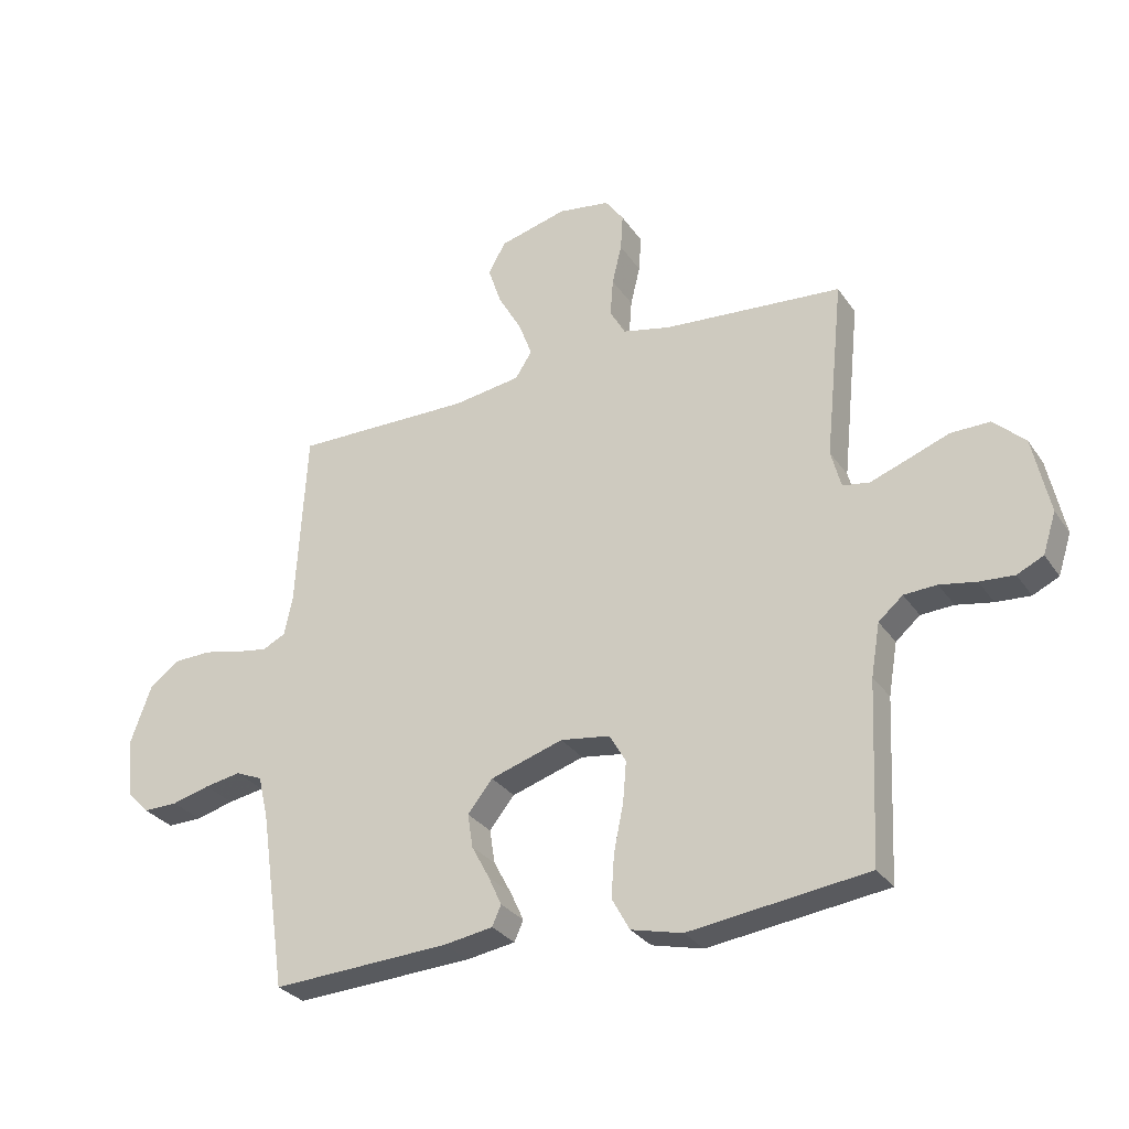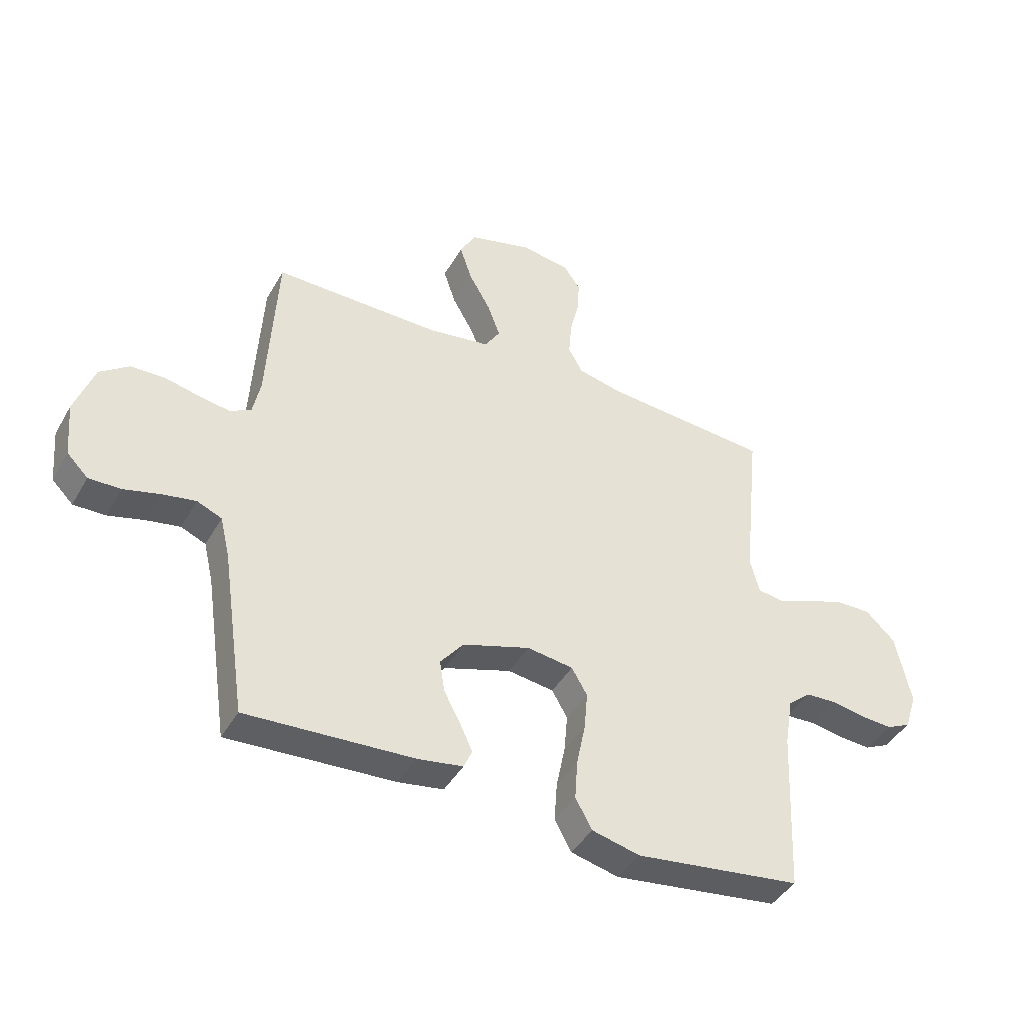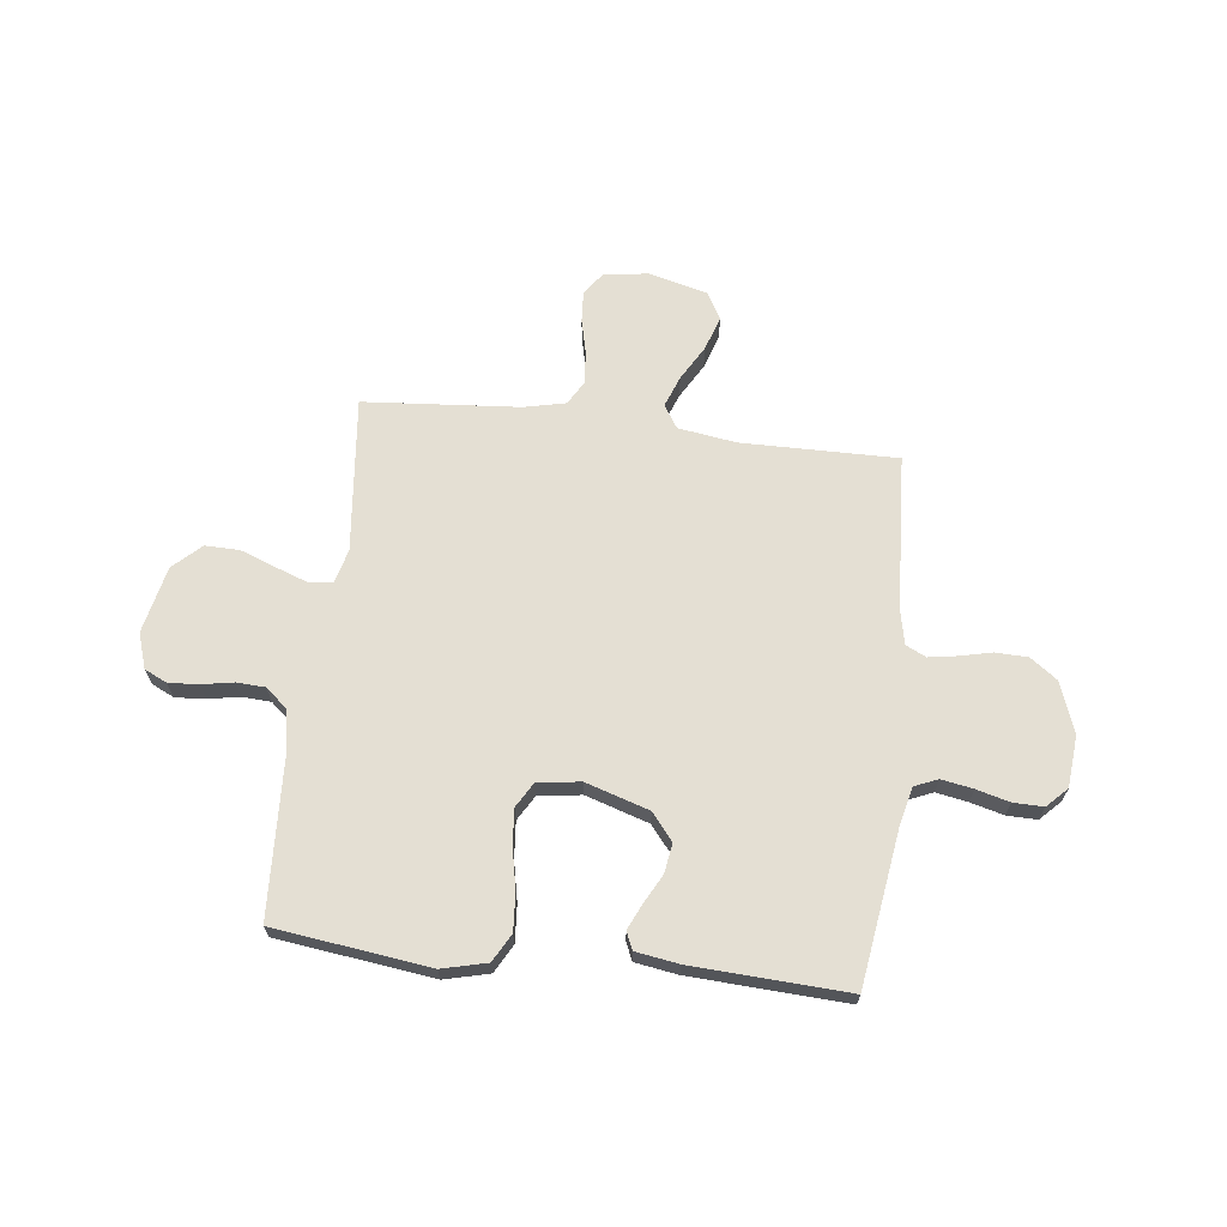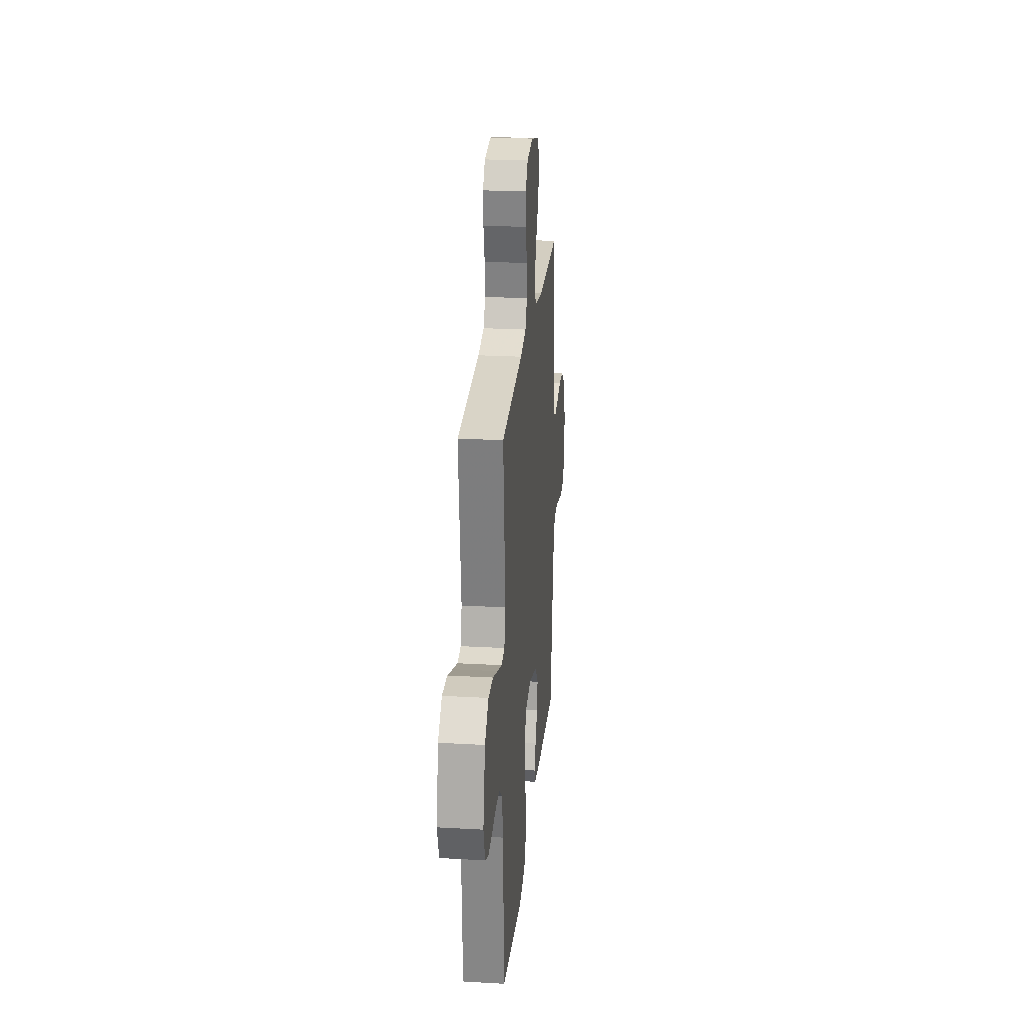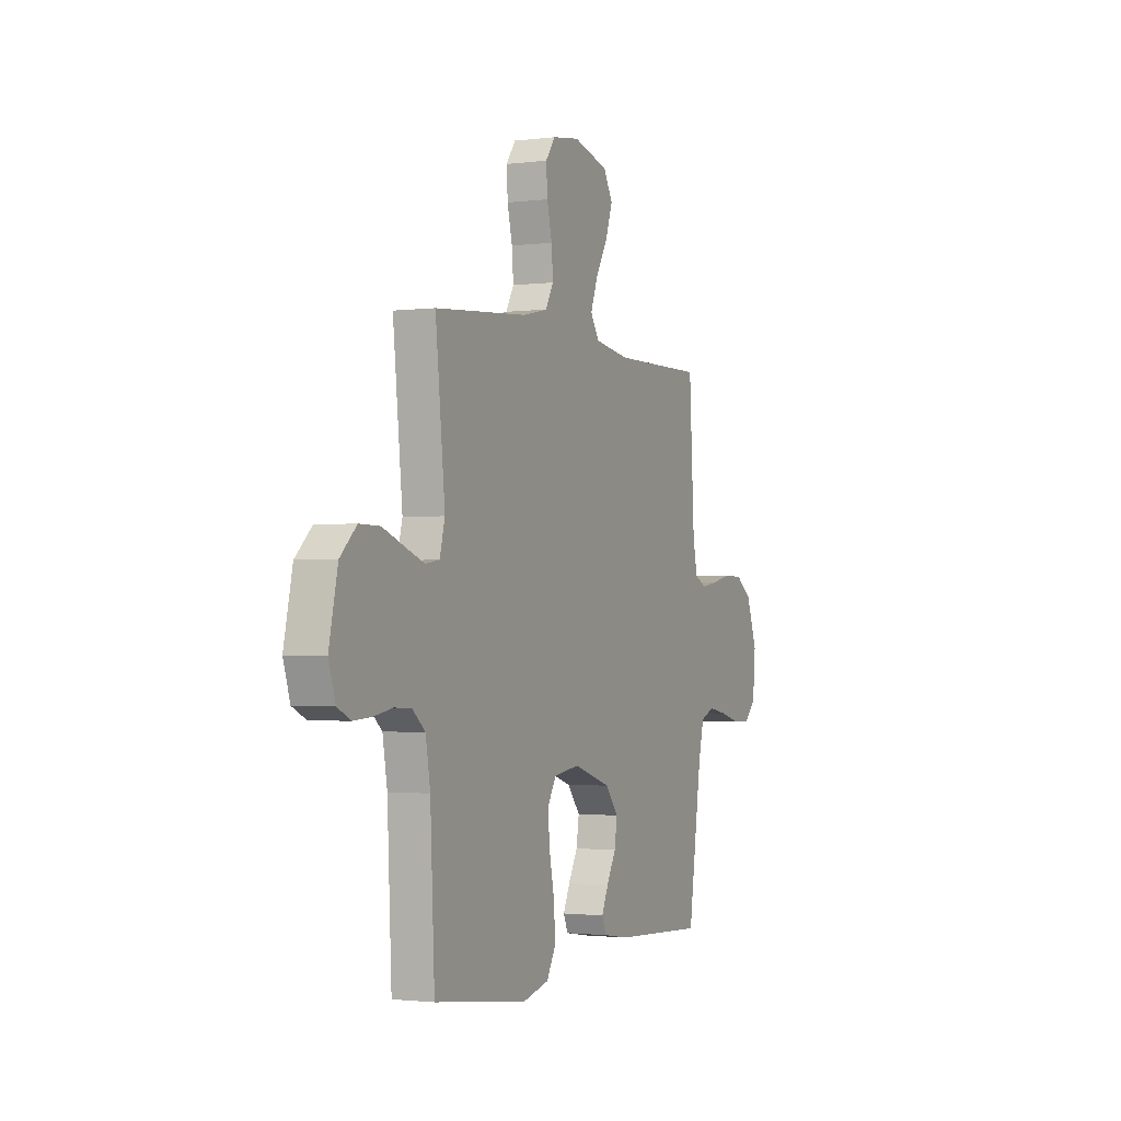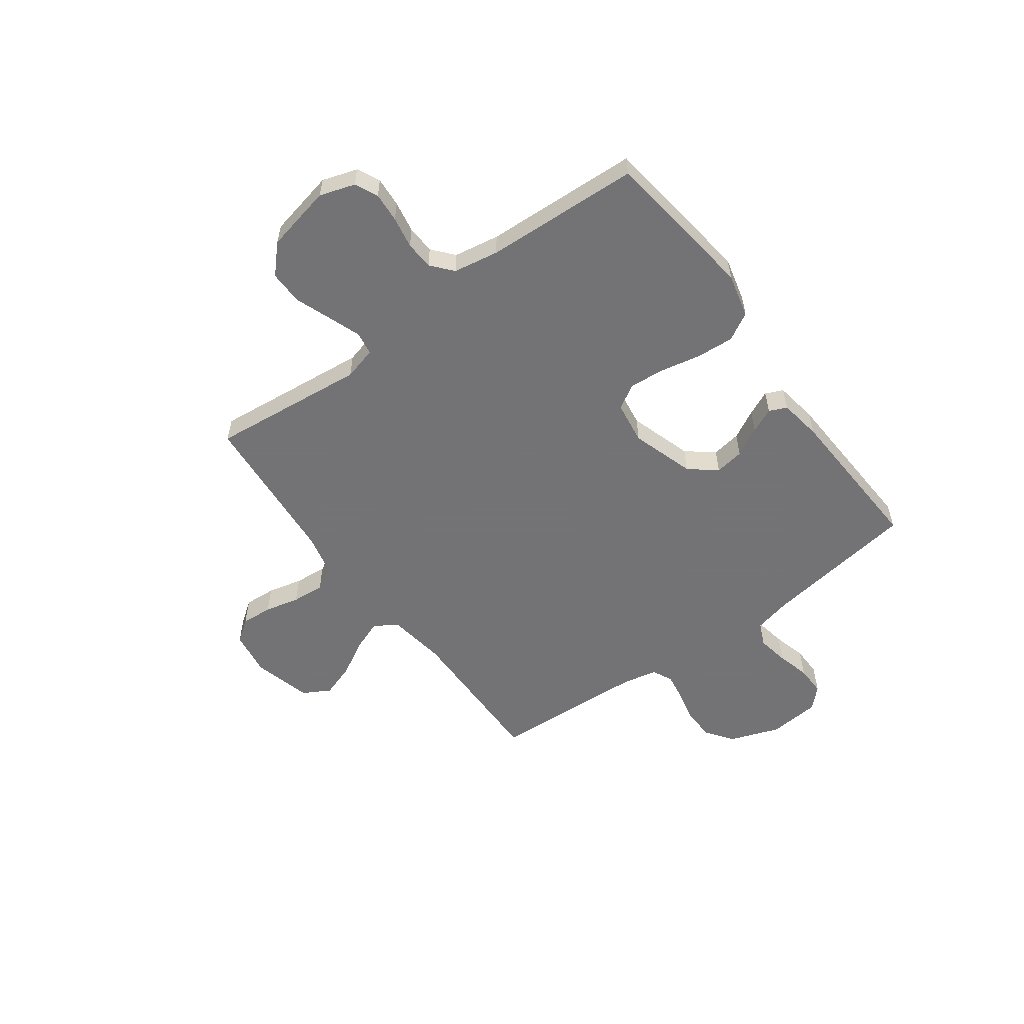
<metadata>
{"format":"obj","ext":"obj","renderer":"f3d","projection":"perspective","resolution":1024,"background":"white","views":[{"elev":-29.7,"azim":27.9,"up":"+Z"},{"elev":-42.5,"azim":-27.7,"up":"+Z"},{"elev":66.6,"azim":-173.3,"up":"+Y"},{"elev":24.3,"azim":95.4,"up":"+Z"},{"elev":-1.6,"azim":114.5,"up":"+Z"},{"elev":-56.0,"azim":126.2,"up":"+Y"}]}
</metadata>
<code>
v 0.5 0.07 0.5
v 0.469 0.07 0.2
v 0.486 0.07 0.136
v 0.531 0.07 0.129
v 0.594 0.07 0.152
v 0.663 0.07 0.178
v 0.729 0.07 0.179
v 0.782 0.07 0.129
v 0.81 0.07 0
v 0.788 0.07 -0.068
v 0.744 0.07 -0.089
v 0.686 0.07 -0.085
v 0.625 0.07 -0.074
v 0.57 0.07 -0.077
v 0.529 0.07 -0.112
v 0.514 0.07 -0.2
v 0.5 0.07 -0.5
v 0.2 0.07 -0.539
v 0.114 0.07 -0.518
v 0.084 0.07 -0.464
v 0.089 0.07 -0.392
v 0.105 0.07 -0.314
v 0.111 0.07 -0.245
v 0.083 0.07 -0.197
v 0 0.07 -0.185
v -0.122 0.07 -0.224
v -0.164 0.07 -0.276
v -0.155 0.07 -0.333
v -0.125 0.07 -0.389
v -0.103 0.07 -0.437
v -0.118 0.07 -0.471
v -0.2 0.07 -0.484
v -0.5 0.07 -0.5
v -0.544 0.07 -0.2
v -0.561 0.07 -0.128
v -0.606 0.07 -0.109
v -0.667 0.07 -0.12
v -0.731 0.07 -0.137
v -0.789 0.07 -0.138
v -0.827 0.07 -0.1
v -0.836 0.07 0
v -0.801 0.07 0.097
v -0.749 0.07 0.135
v -0.687 0.07 0.137
v -0.625 0.07 0.123
v -0.57 0.07 0.114
v -0.531 0.07 0.133
v -0.517 0.07 0.2
v -0.5 0.07 0.5
v -0.2 0.07 0.497
v -0.087 0.07 0.514
v -0.059 0.07 0.558
v -0.082 0.07 0.619
v -0.121 0.07 0.687
v -0.143 0.07 0.753
v -0.114 0.07 0.805
v 0 0.07 0.835
v 0.087 0.07 0.822
v 0.118 0.07 0.779
v 0.114 0.07 0.718
v 0.098 0.07 0.651
v 0.093 0.07 0.588
v 0.119 0.07 0.542
v 0.2 0.07 0.524
v 0.5 0 0.5
v 0.469 0 0.2
v 0.486 0 0.136
v 0.531 0 0.129
v 0.594 0 0.152
v 0.663 0 0.178
v 0.729 0 0.179
v 0.782 0 0.129
v 0.81 0 0
v 0.788 0 -0.068
v 0.744 0 -0.089
v 0.686 0 -0.085
v 0.625 0 -0.074
v 0.57 0 -0.077
v 0.529 0 -0.112
v 0.514 0 -0.2
v 0.5 0 -0.5
v 0.2 0 -0.539
v 0.114 0 -0.518
v 0.084 0 -0.464
v 0.089 0 -0.392
v 0.105 0 -0.314
v 0.111 0 -0.245
v 0.083 0 -0.197
v 0 0 -0.185
v -0.122 0 -0.224
v -0.164 0 -0.276
v -0.155 0 -0.333
v -0.125 0 -0.389
v -0.103 0 -0.437
v -0.118 0 -0.471
v -0.2 0 -0.484
v -0.5 0 -0.5
v -0.544 0 -0.2
v -0.561 0 -0.128
v -0.606 0 -0.109
v -0.667 0 -0.12
v -0.731 0 -0.137
v -0.789 0 -0.138
v -0.827 0 -0.1
v -0.836 0 0
v -0.801 0 0.097
v -0.749 0 0.135
v -0.687 0 0.137
v -0.625 0 0.123
v -0.57 0 0.114
v -0.531 0 0.133
v -0.517 0 0.2
v -0.5 0 0.5
v -0.2 0 0.497
v -0.087 0 0.514
v -0.059 0 0.558
v -0.082 0 0.619
v -0.121 0 0.687
v -0.143 0 0.753
v -0.114 0 0.805
v 0 0 0.835
v 0.087 0 0.822
v 0.118 0 0.779
v 0.114 0 0.718
v 0.098 0 0.651
v 0.093 0 0.588
v 0.119 0 0.542
v 0.2 0 0.524
f 58 59 60 61
f 58 61 62
f 57 58 62
f 56 57 62
f 53 54 55 56
f 52 53 56 62
f 51 52 62 63
f 48 49 50
f 47 48 50 51
f 42 43 44 45
f 42 45 46
f 41 42 46
f 40 41 46
f 37 38 39 40
f 36 37 40 46
f 35 36 46 47
f 31 32 33 34
f 28 29 30 31
f 28 31 34 35
f 19 20 21 22
f 19 22 23
f 16 17 18 19
f 15 16 19 23
f 14 15 23 24
f 10 11 12 13
f 8 9 10 13
f 8 13 14
f 5 6 7 8
f 4 5 8 14
f 3 4 14 24
f 64 1 2
f 27 28 35 47
f 26 27 47 51
f 25 26 51 63
f 24 25 63 64
f 2 3 24 64
f 125 124 123 122
f 126 125 122
f 126 122 121
f 126 121 120
f 120 119 118 117
f 126 120 117 116
f 127 126 116 115
f 114 113 112
f 115 114 112 111
f 109 108 107 106
f 110 109 106
f 110 106 105
f 110 105 104
f 104 103 102 101
f 110 104 101 100
f 111 110 100 99
f 98 97 96 95
f 95 94 93 92
f 99 98 95 92
f 86 85 84 83
f 87 86 83
f 83 82 81 80
f 87 83 80 79
f 88 87 79 78
f 77 76 75 74
f 77 74 73 72
f 78 77 72
f 72 71 70 69
f 78 72 69 68
f 88 78 68 67
f 66 65 128
f 111 99 92 91
f 115 111 91 90
f 127 115 90 89
f 128 127 89 88
f 128 88 67 66
f 1 65 66 2
f 2 66 67 3
f 3 67 68 4
f 4 68 69 5
f 5 69 70 6
f 6 70 71 7
f 7 71 72 8
f 8 72 73 9
f 9 73 74 10
f 10 74 75 11
f 11 75 76 12
f 12 76 77 13
f 13 77 78 14
f 14 78 79 15
f 15 79 80 16
f 16 80 81 17
f 17 81 82 18
f 18 82 83 19
f 19 83 84 20
f 20 84 85 21
f 21 85 86 22
f 22 86 87 23
f 23 87 88 24
f 24 88 89 25
f 25 89 90 26
f 26 90 91 27
f 27 91 92 28
f 28 92 93 29
f 29 93 94 30
f 30 94 95 31
f 31 95 96 32
f 32 96 97 33
f 33 97 98 34
f 34 98 99 35
f 35 99 100 36
f 36 100 101 37
f 37 101 102 38
f 38 102 103 39
f 39 103 104 40
f 40 104 105 41
f 41 105 106 42
f 42 106 107 43
f 43 107 108 44
f 44 108 109 45
f 45 109 110 46
f 46 110 111 47
f 47 111 112 48
f 48 112 113 49
f 49 113 114 50
f 50 114 115 51
f 51 115 116 52
f 52 116 117 53
f 53 117 118 54
f 54 118 119 55
f 55 119 120 56
f 56 120 121 57
f 57 121 122 58
f 58 122 123 59
f 59 123 124 60
f 60 124 125 61
f 61 125 126 62
f 62 126 127 63
f 63 127 128 64
f 64 128 65 1

</code>
